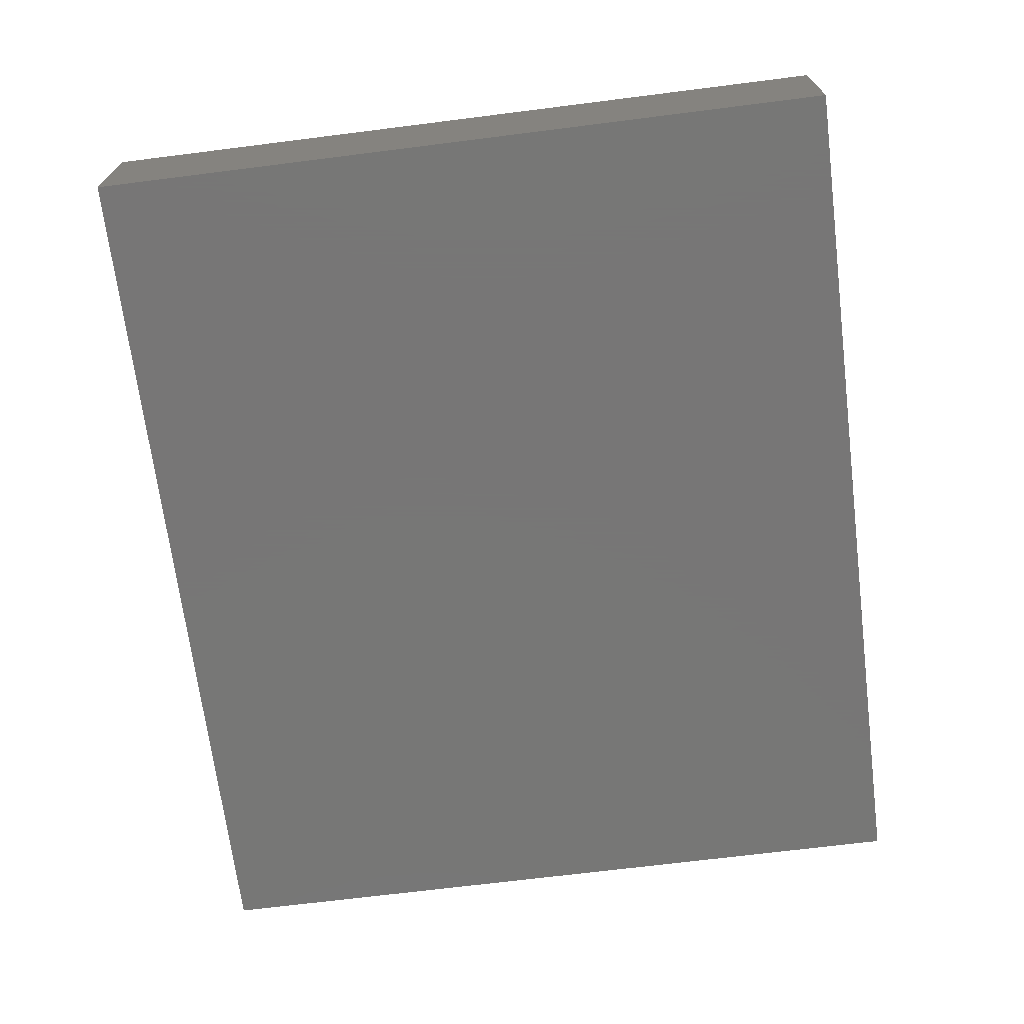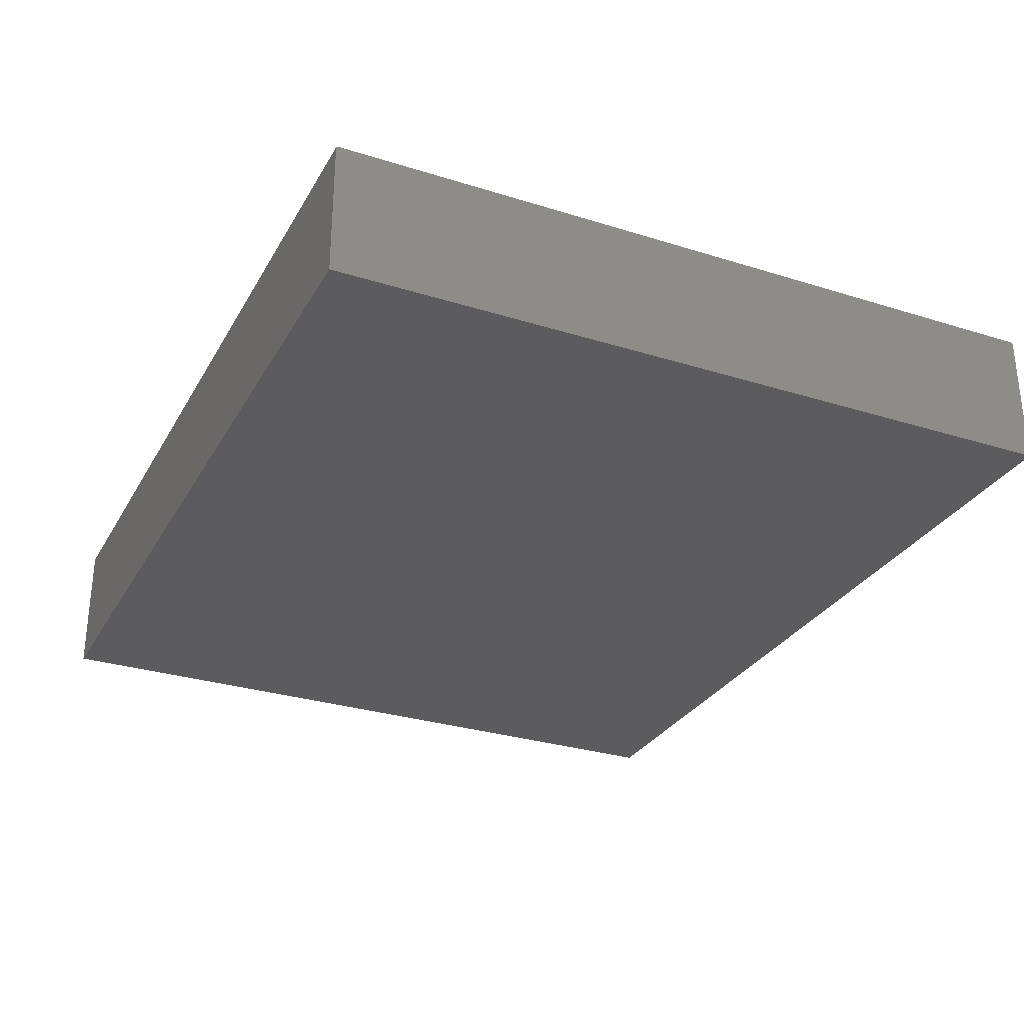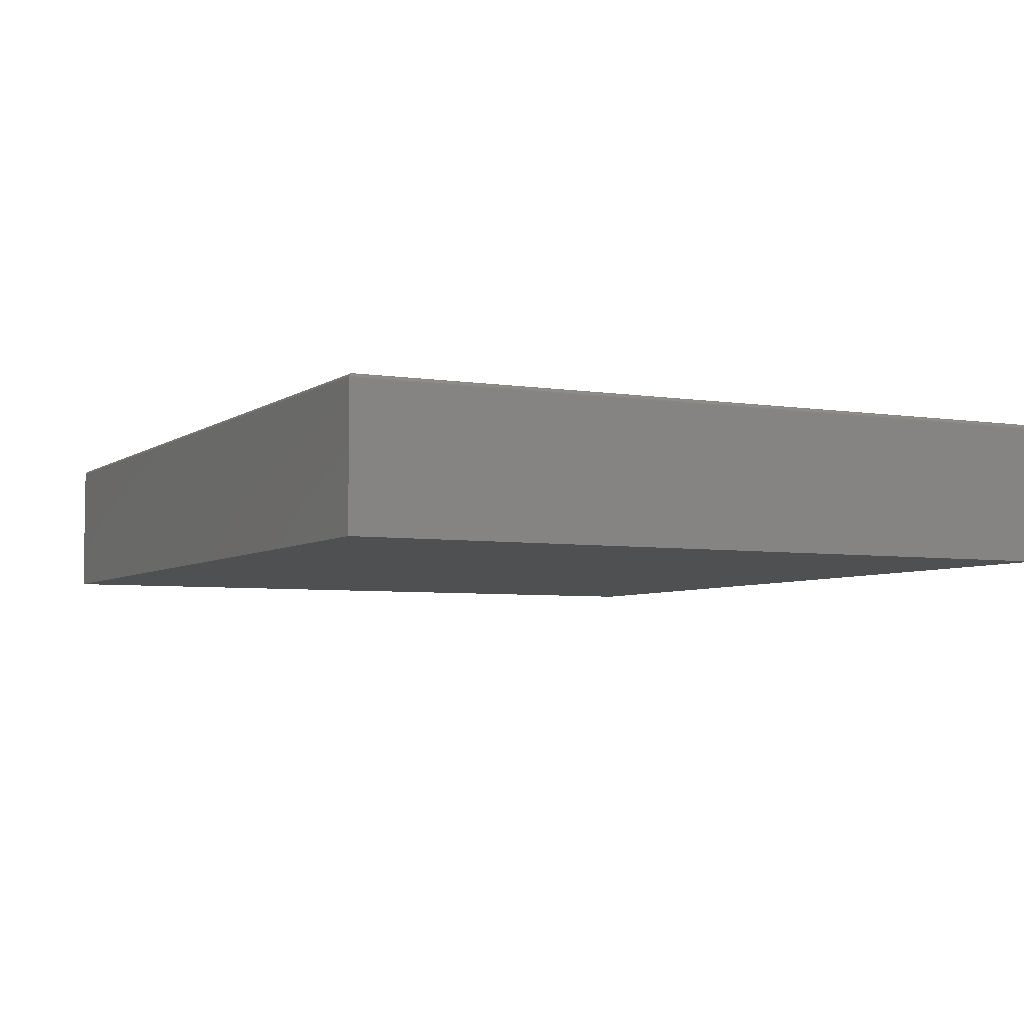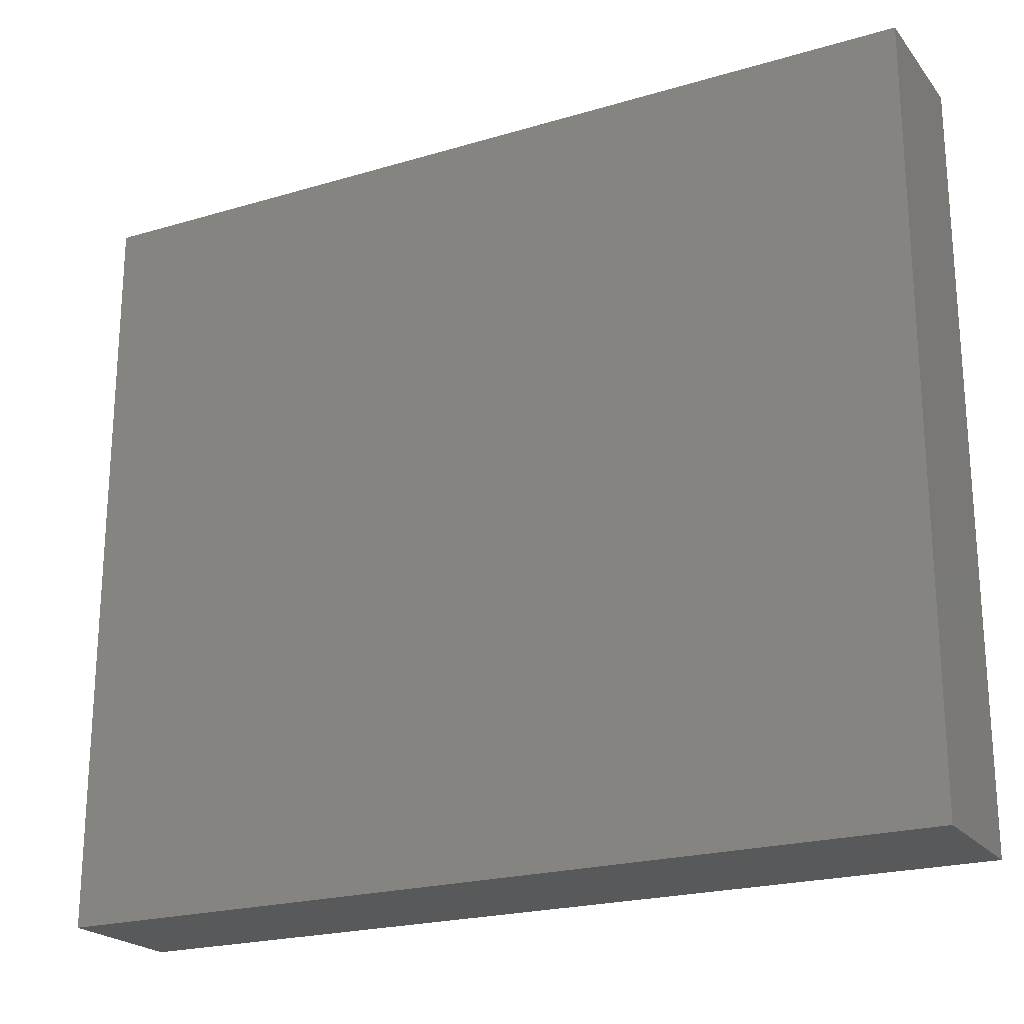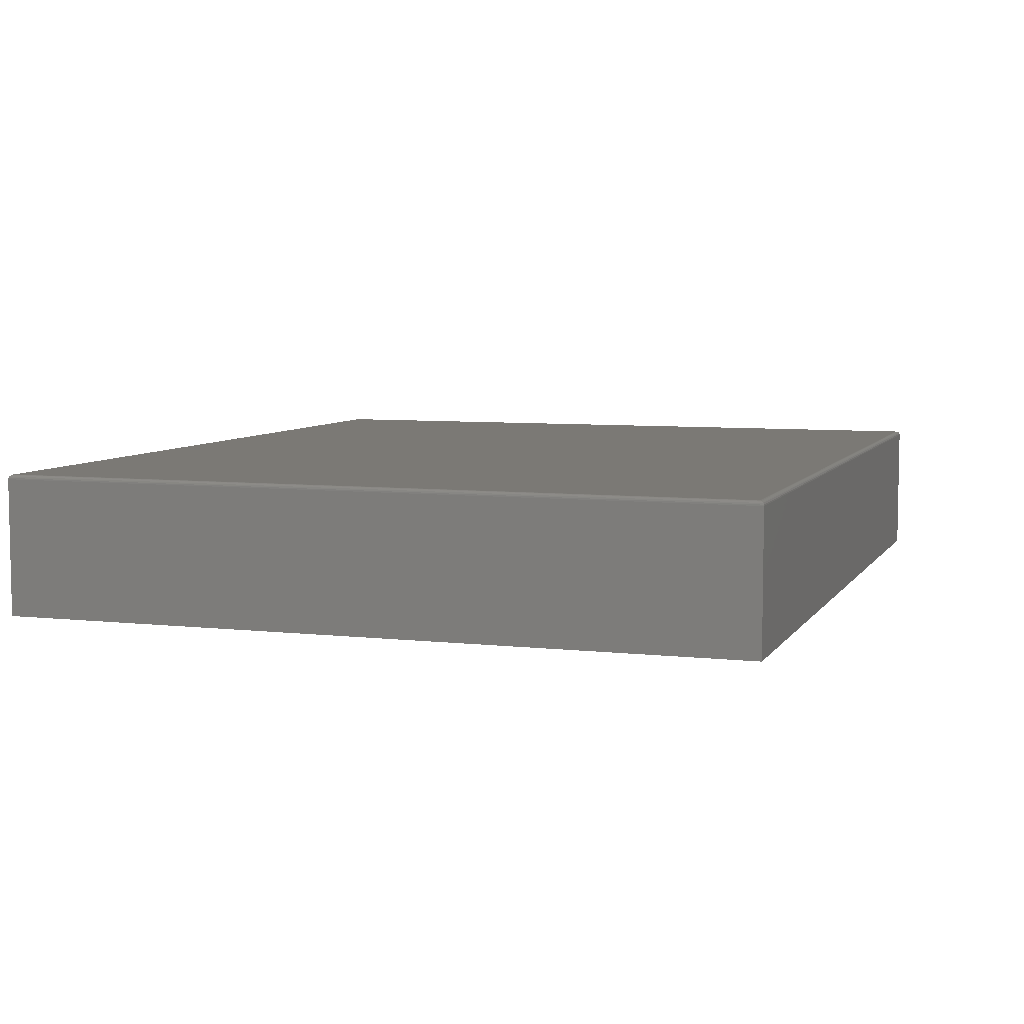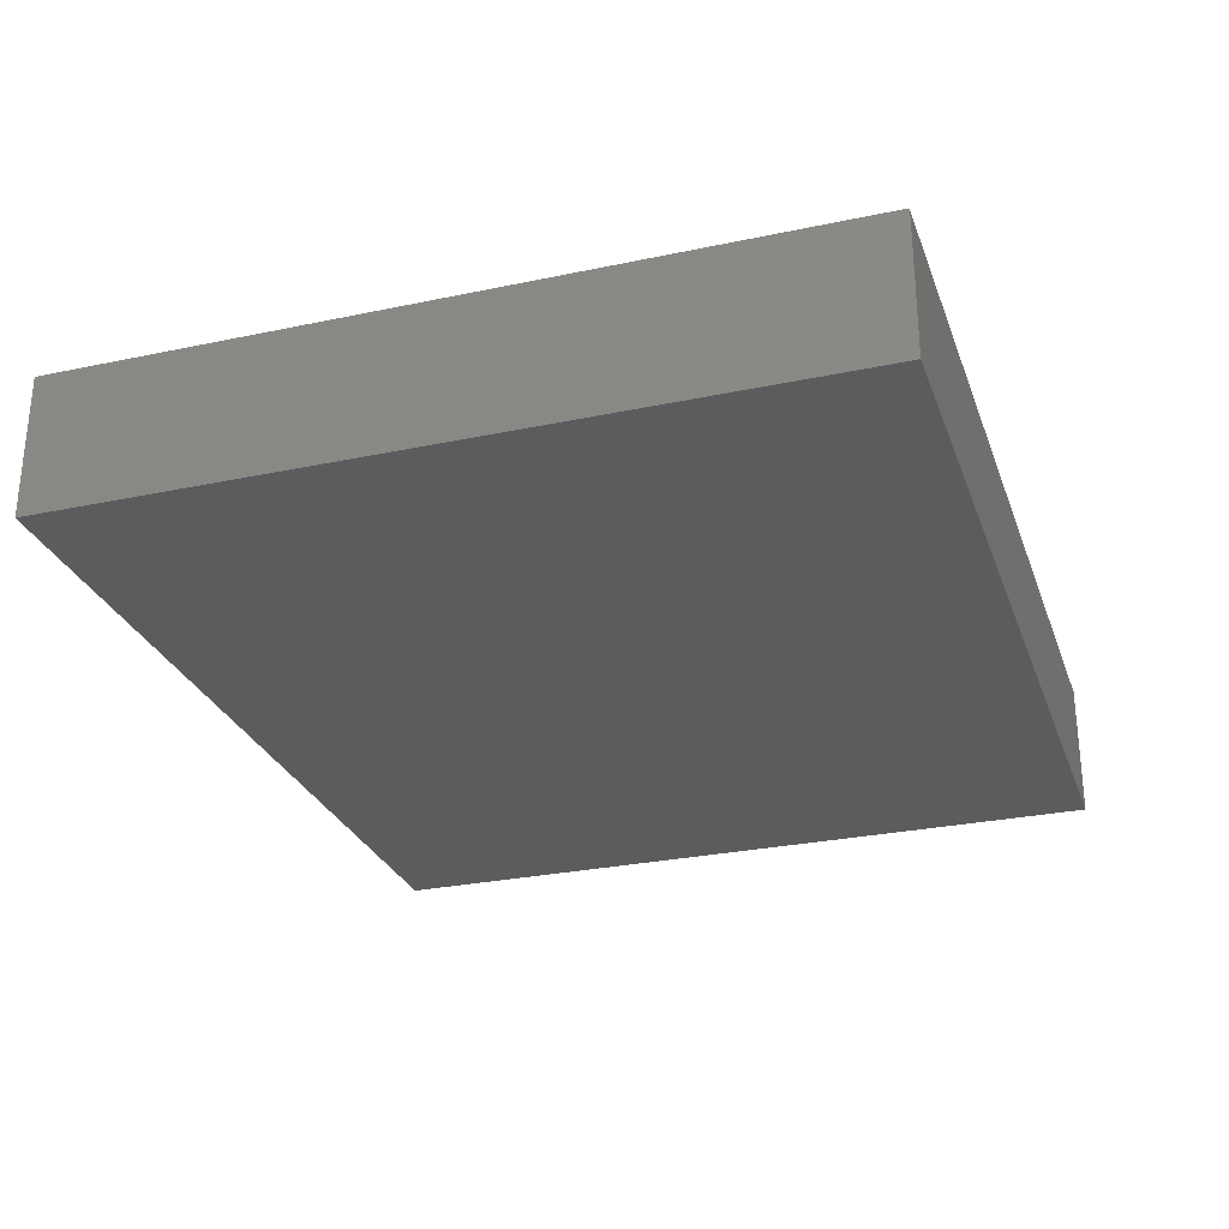
<metadata>
{"format":"stl","ext":"stl","renderer":"f3d","projection":"perspective","resolution":1024,"background":"white","views":[{"elev":-69.2,"azim":-82.8,"up":"+Z"},{"elev":-29.6,"azim":65.3,"up":"+Z"},{"elev":-5.1,"azim":63.2,"up":"+Z"},{"elev":-21.8,"azim":-152.4,"up":"+Y"},{"elev":6.5,"azim":-71.4,"up":"+Z"},{"elev":-28.1,"azim":-72.2,"up":"+Z"}]}
</metadata>
<code>
# stl→obj: 40 verts, 76 faces
v -0.7422 -0.6406 0
v 0.7422 -0.6406 0
v -0.7422 0.6385 0
v 0.7422 0.6385 0
v -0.75 0.6463 -0.2422
v -0.75 -0.6484 -0.2422
v -0.75 0.6463 -0.007812
v -0.75 -0.6484 -0.007812
v 0.75 0.6463 -0.2422
v 0.75 0.6463 -0.007812
v 0.75 -0.6484 -0.2422
v 0.75 -0.6484 -0.007812
v 0.7434 0.6397 -0.0001002
v -0.7434 0.6397 -0.0001002
v 0.7497 0.646 -0.005616
v -0.7486 0.6449 -0.003342
v 0.7486 0.6449 -0.003342
v -0.7478 0.6441 -0.002368
v 0.7478 0.6441 -0.002368
v -0.7468 0.6431 -0.001539
v 0.7468 0.6431 -0.001539
v -0.7458 0.6421 -0.0008761
v 0.7458 0.6421 -0.0008761
v -0.7446 0.6409 -0.0003889
v 0.7446 0.6409 -0.0003889
v -0.7497 0.646 -0.005616
v 0.7434 -0.6419 -0.0001002
v 0.7497 -0.6481 -0.005616
v 0.7486 -0.647 -0.003342
v 0.7478 -0.6462 -0.002368
v 0.7468 -0.6453 -0.001539
v 0.7458 -0.6442 -0.0008761
v 0.7446 -0.6431 -0.0003889
v -0.7434 -0.6419 -0.0001002
v -0.7497 -0.6481 -0.005616
v -0.7486 -0.647 -0.003342
v -0.7478 -0.6462 -0.002368
v -0.7468 -0.6453 -0.001539
v -0.7458 -0.6442 -0.0008761
v -0.7446 -0.6431 -0.0003889
f 1 2 3
f 3 2 4
f 5 6 7
f 7 6 8
f 9 5 10
f 10 5 7
f 11 9 12
f 12 9 10
f 6 11 8
f 8 11 12
f 3 13 14
f 3 4 13
f 15 16 17
f 16 18 17
f 17 18 19
f 18 20 19
f 19 20 21
f 20 22 21
f 21 22 23
f 22 24 23
f 23 24 25
f 24 14 25
f 25 14 13
f 10 7 15
f 15 7 26
f 15 26 16
f 4 27 13
f 4 2 27
f 28 17 29
f 17 19 29
f 29 19 30
f 19 21 30
f 30 21 31
f 21 23 31
f 31 23 32
f 23 25 32
f 32 25 33
f 25 13 33
f 33 13 27
f 12 10 28
f 28 10 15
f 28 15 17
f 2 34 27
f 2 1 34
f 35 29 36
f 29 30 36
f 36 30 37
f 30 31 37
f 37 31 38
f 31 32 38
f 38 32 39
f 32 33 39
f 39 33 40
f 33 27 40
f 40 27 34
f 8 12 35
f 35 12 28
f 35 28 29
f 1 14 34
f 1 3 14
f 26 36 16
f 36 37 16
f 16 37 18
f 37 38 18
f 18 38 20
f 38 39 20
f 20 39 22
f 39 40 22
f 22 40 24
f 40 34 24
f 24 34 14
f 7 8 26
f 26 8 35
f 26 35 36
f 6 5 11
f 11 5 9

</code>
